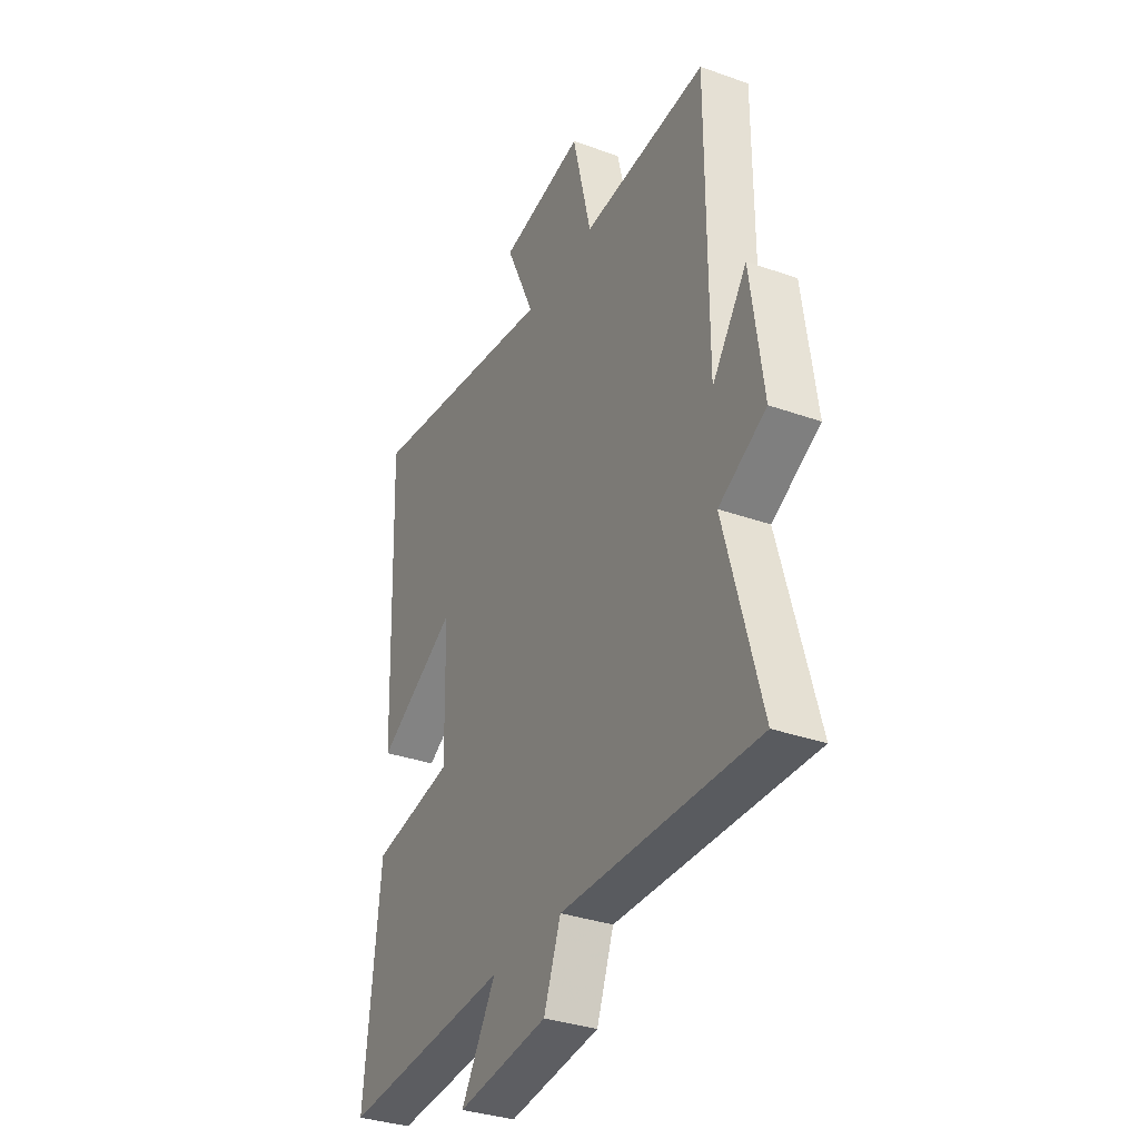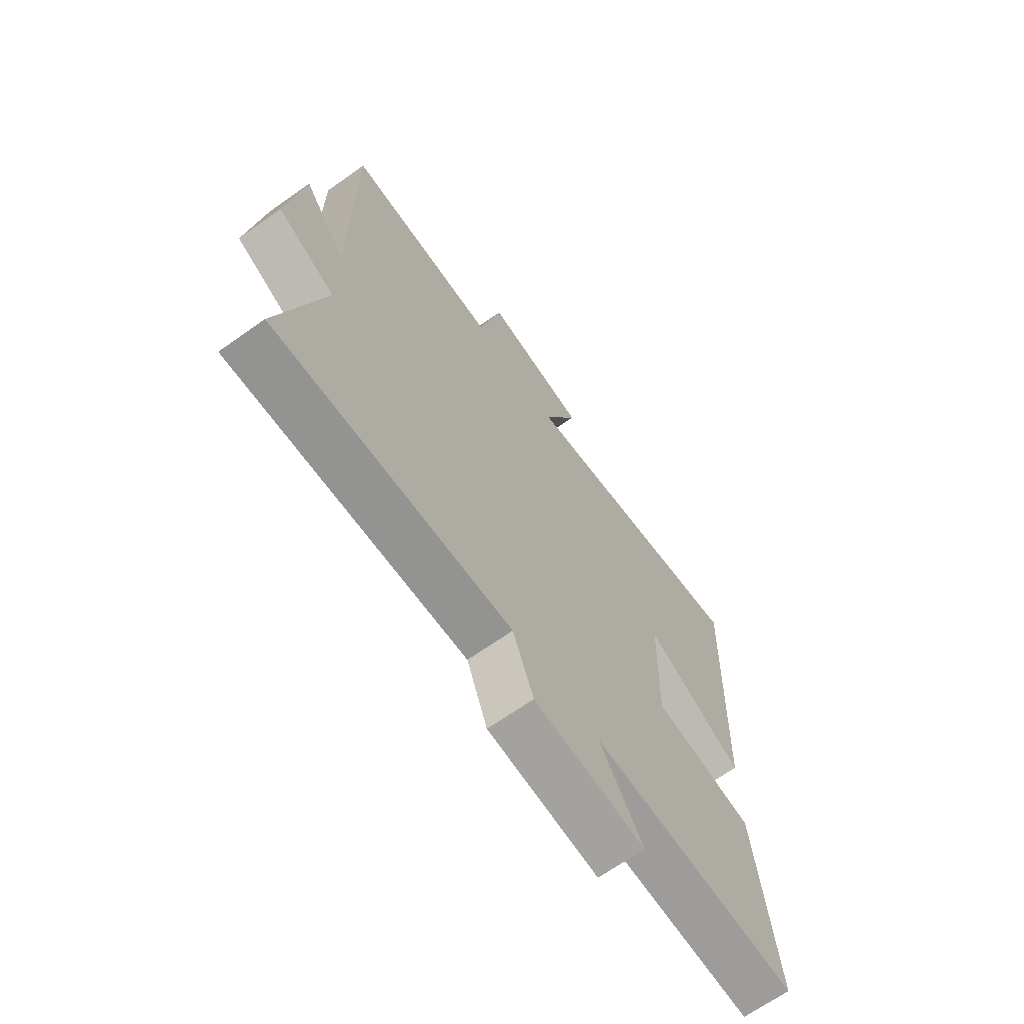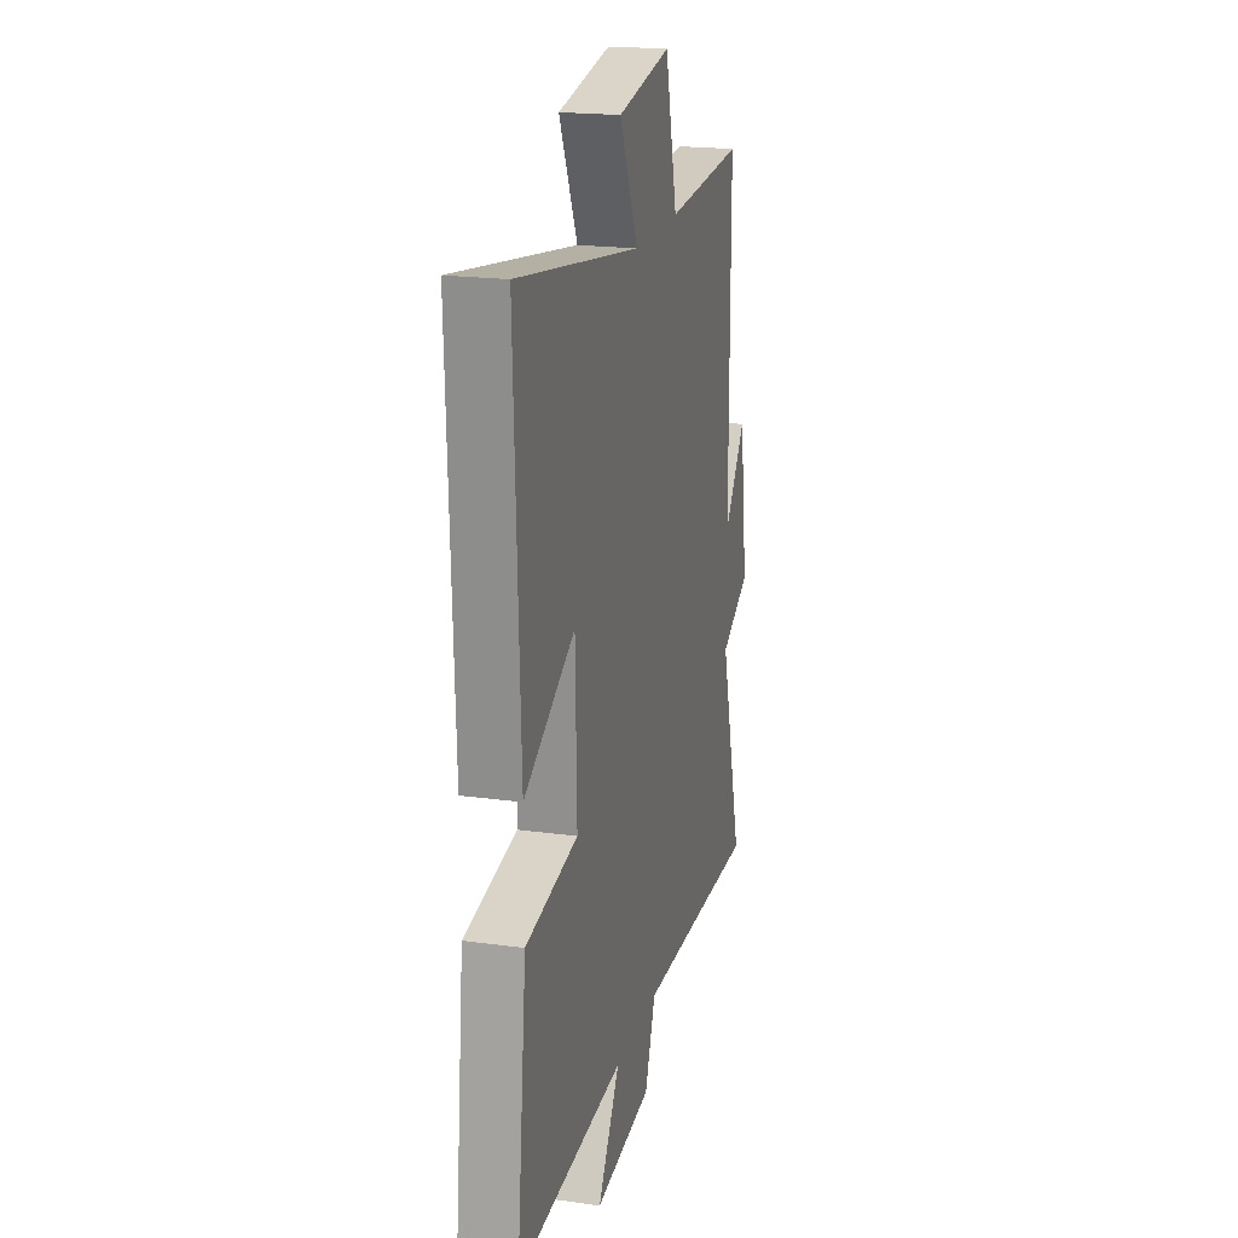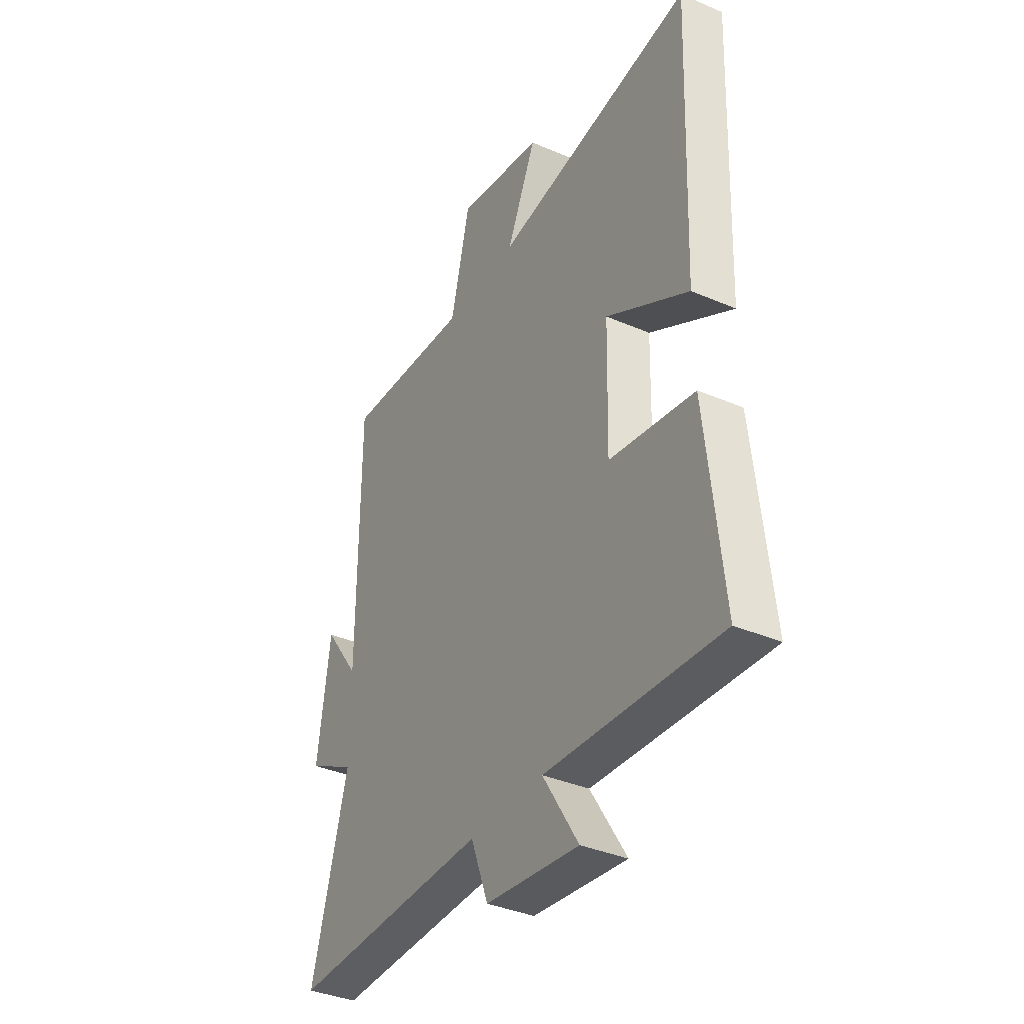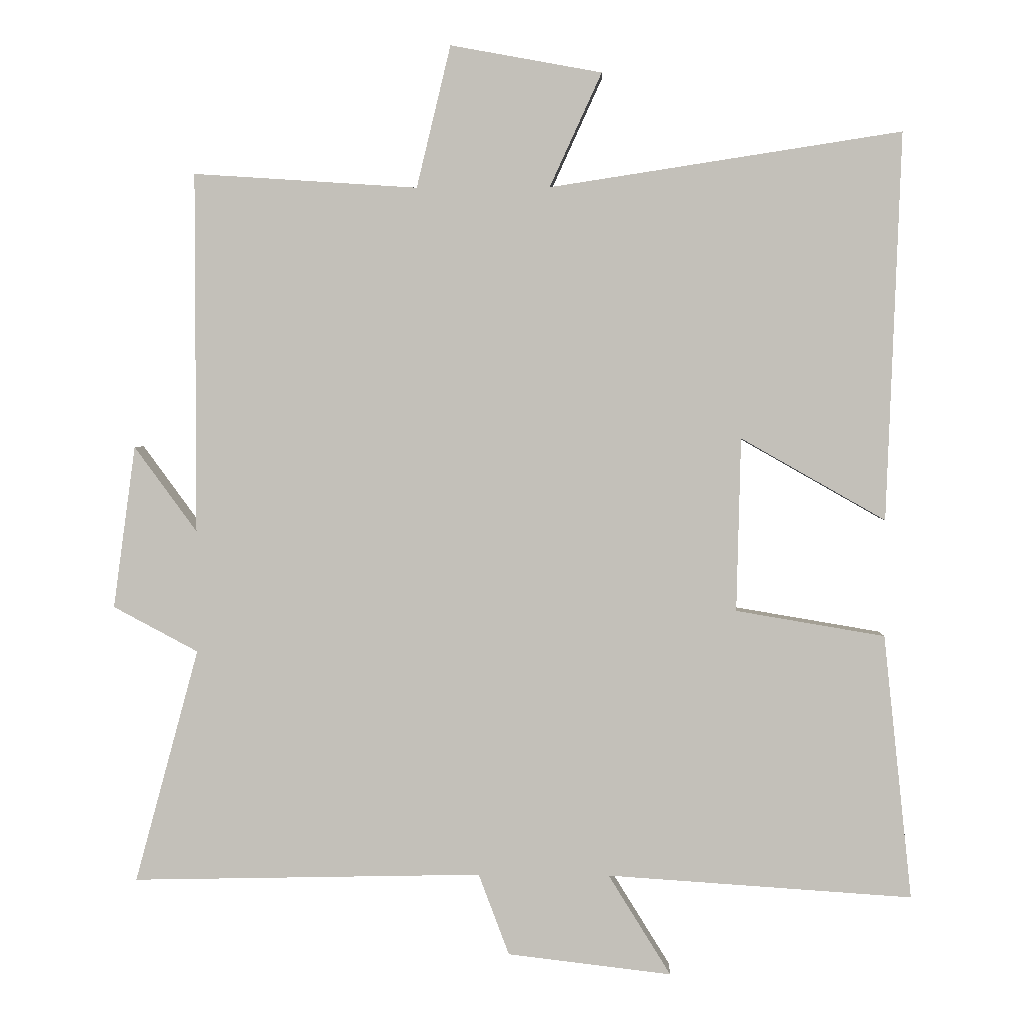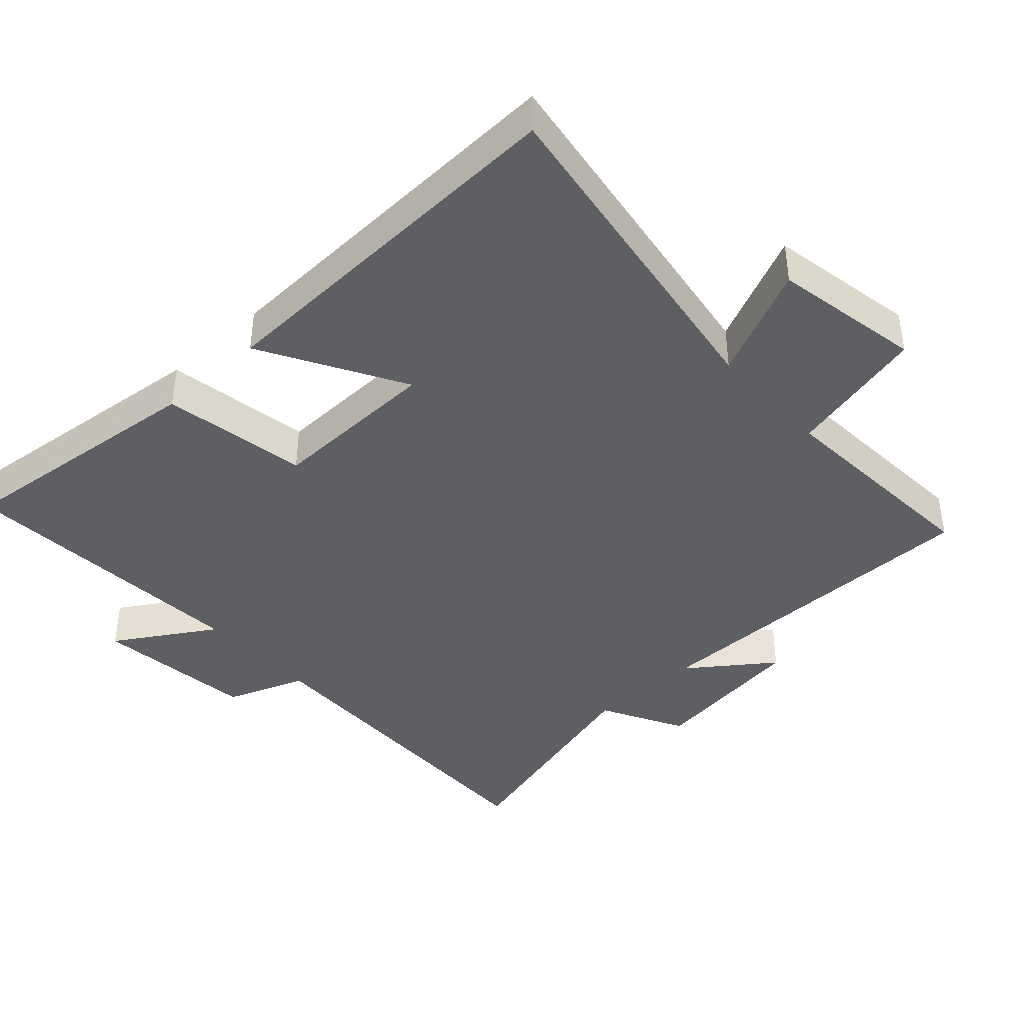
<metadata>
{"format":"obj","ext":"obj","renderer":"f3d","projection":"perspective","resolution":1024,"background":"white","views":[{"elev":-33.7,"azim":64.2,"up":"+Z"},{"elev":-67.5,"azim":125.4,"up":"+Z"},{"elev":19.9,"azim":-75.7,"up":"+Z"},{"elev":-37.0,"azim":-119.1,"up":"+Z"},{"elev":2.5,"azim":-178.0,"up":"+Z"},{"elev":-41.2,"azim":-47.6,"up":"+Y"}]}
</metadata>
<code>
v -0.541 0.07 -0.529
v -0.5 0.07 -0.148
v -0.286 0.07 -0.112
v -0.292 0.07 0.138
v -0.5 0.07 0.02
v -0.521 0.07 0.578
v -0.015 0.07 0.5
v -0.09 0.07 0.664
v 0.128 0.07 0.704
v 0.177 0.07 0.5
v 0.5 0.07 0.521
v 0.5 0.07 0.002
v 0.59 0.07 0.125
v 0.622 0.07 -0.109
v 0.5 0.07 -0.174
v 0.592 0.07 -0.511
v 0.088 0.07 -0.5
v 0.044 0.07 -0.617
v -0.192 0.07 -0.645
v -0.102 0.07 -0.5
v -0.541 0 -0.529
v -0.5 0 -0.148
v -0.286 0 -0.112
v -0.292 0 0.138
v -0.5 0 0.02
v -0.521 0 0.578
v -0.015 0 0.5
v -0.09 0 0.664
v 0.128 0 0.704
v 0.177 0 0.5
v 0.5 0 0.521
v 0.5 0 0.002
v 0.59 0 0.125
v 0.622 0 -0.109
v 0.5 0 -0.174
v 0.592 0 -0.511
v 0.088 0 -0.5
v 0.044 0 -0.617
v -0.192 0 -0.645
v -0.102 0 -0.5
f 17 18 19 20
f 15 16 17
f 15 17 20
f 12 13 14 15
f 12 15 20 1
f 10 11 12 1
f 7 8 9 10
f 4 5 6 7
f 3 4 7 10
f 1 2 3
f 1 3 10
f 40 39 38 37
f 37 36 35
f 40 37 35
f 35 34 33 32
f 21 40 35 32
f 21 32 31 30
f 30 29 28 27
f 27 26 25 24
f 30 27 24 23
f 23 22 21
f 30 23 21
f 1 21 22 2
f 2 22 23 3
f 3 23 24 4
f 4 24 25 5
f 5 25 26 6
f 6 26 27 7
f 7 27 28 8
f 8 28 29 9
f 9 29 30 10
f 10 30 31 11
f 11 31 32 12
f 12 32 33 13
f 13 33 34 14
f 14 34 35 15
f 15 35 36 16
f 16 36 37 17
f 17 37 38 18
f 18 38 39 19
f 19 39 40 20
f 20 40 21 1

</code>
